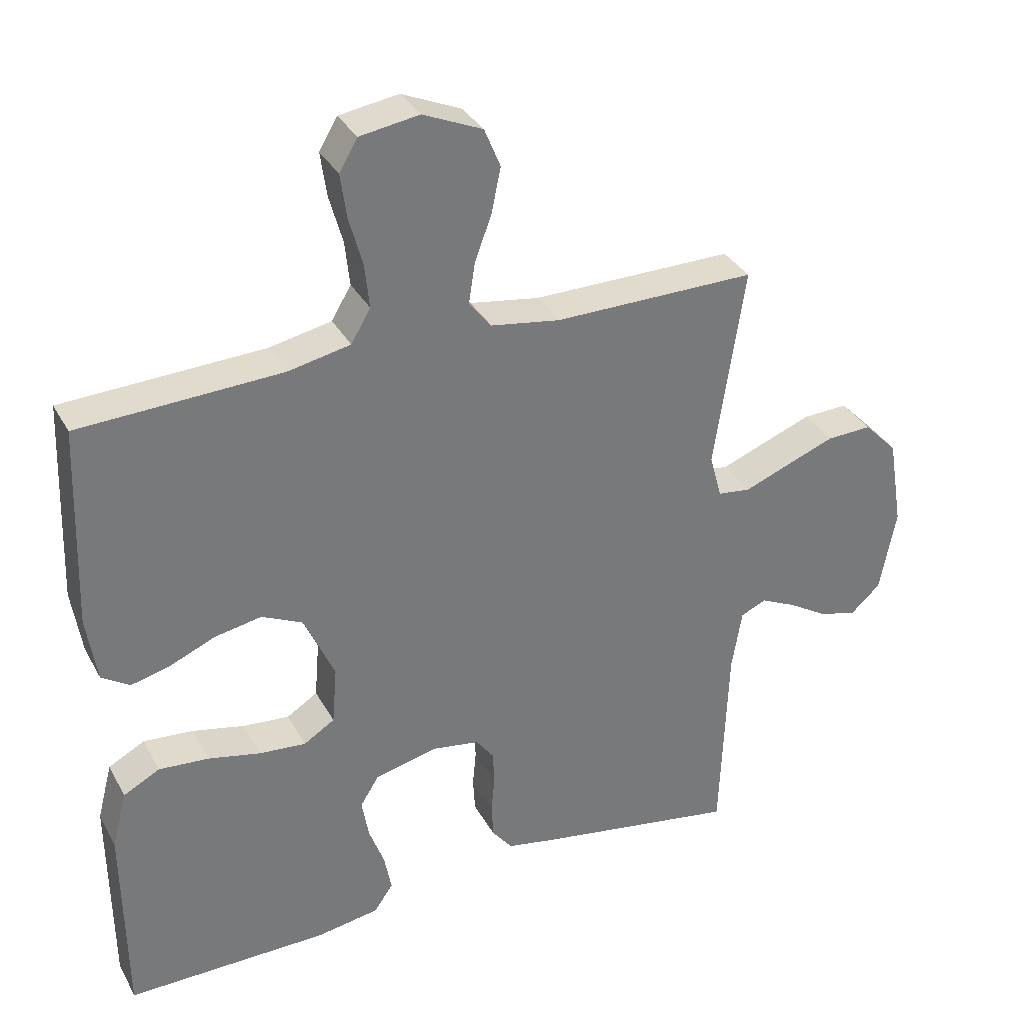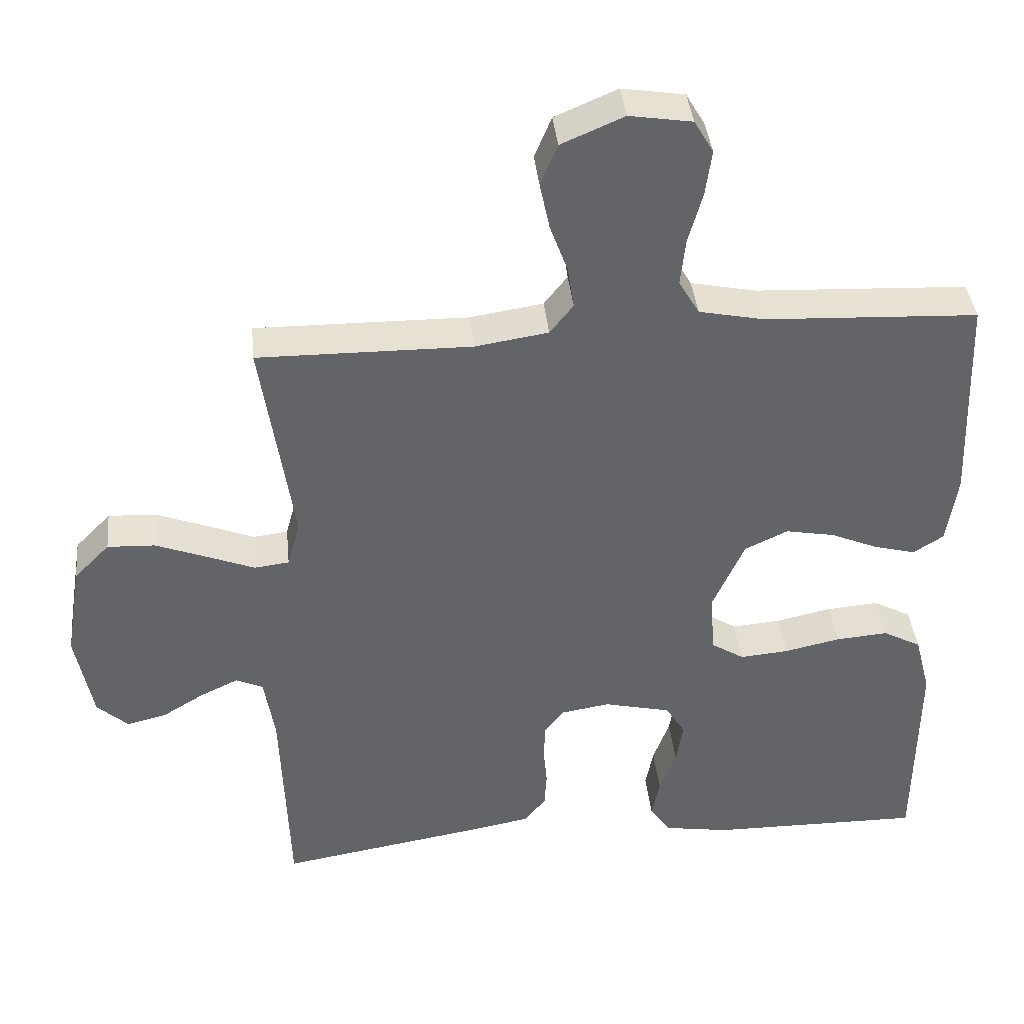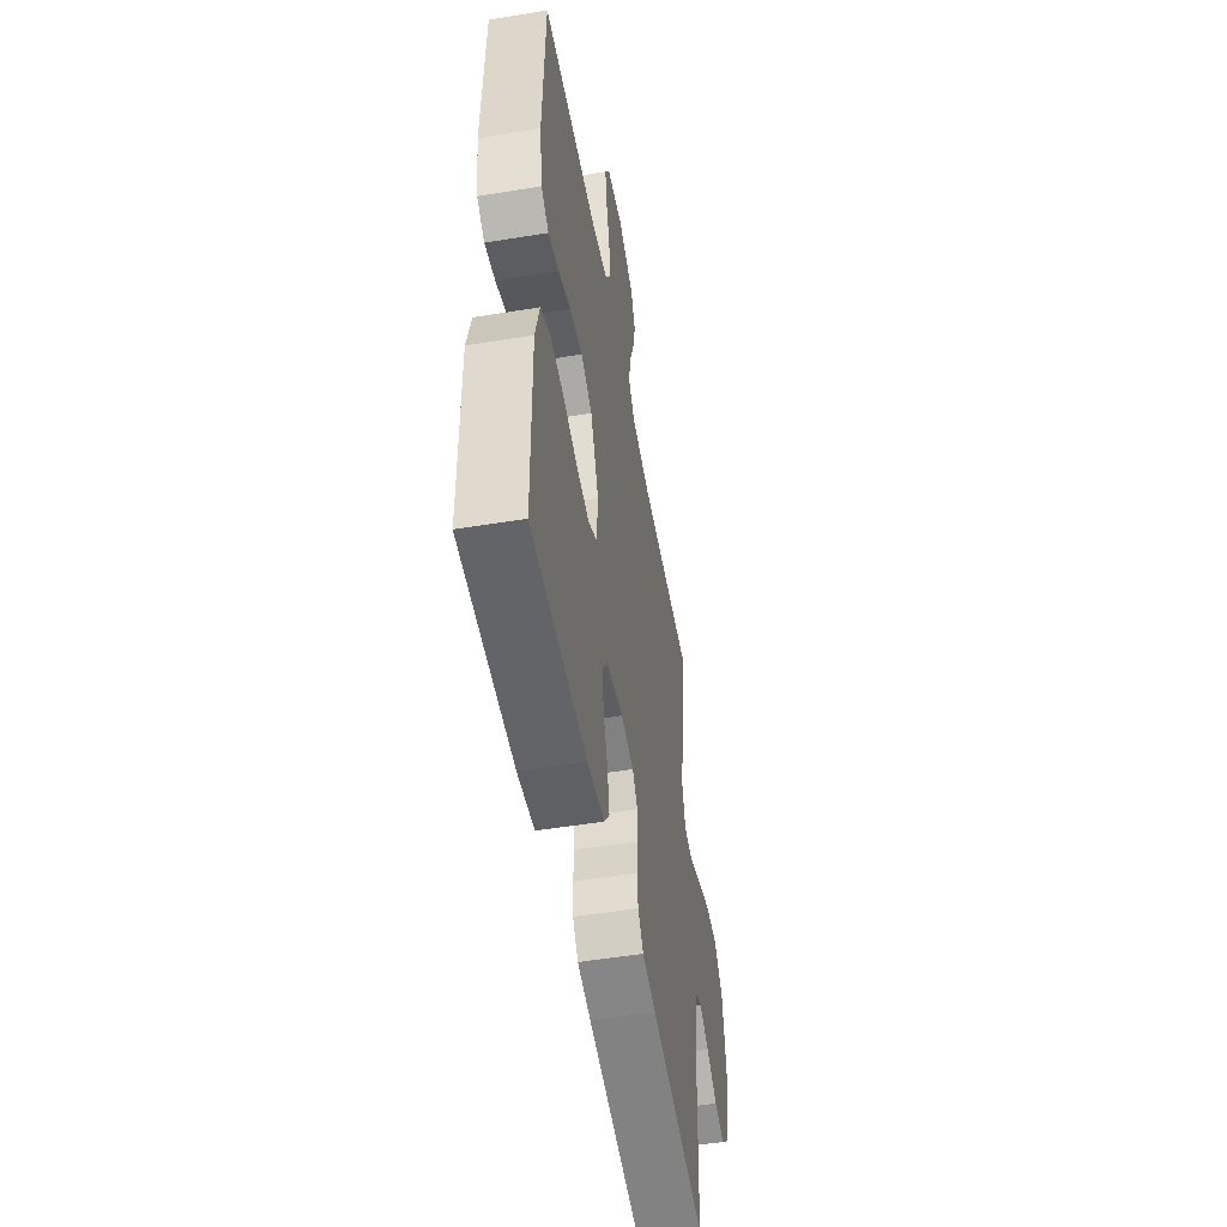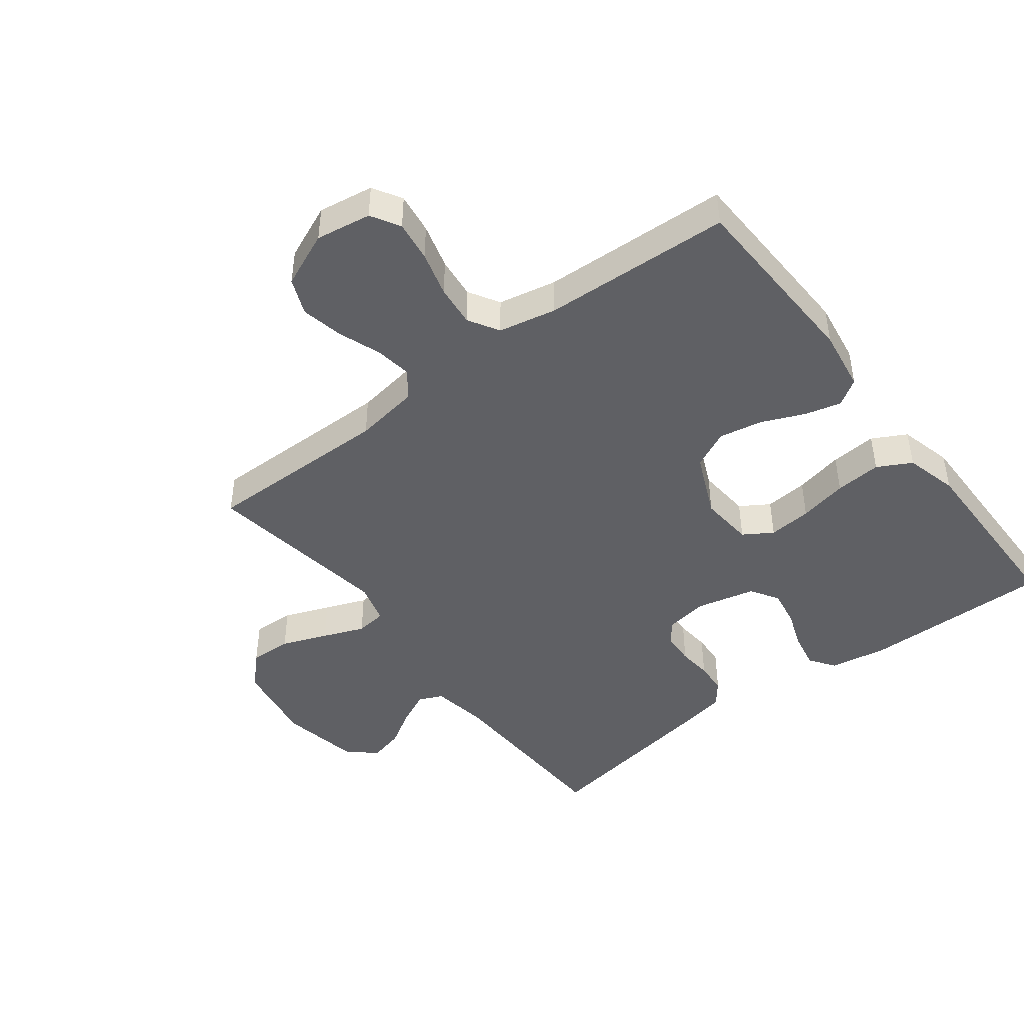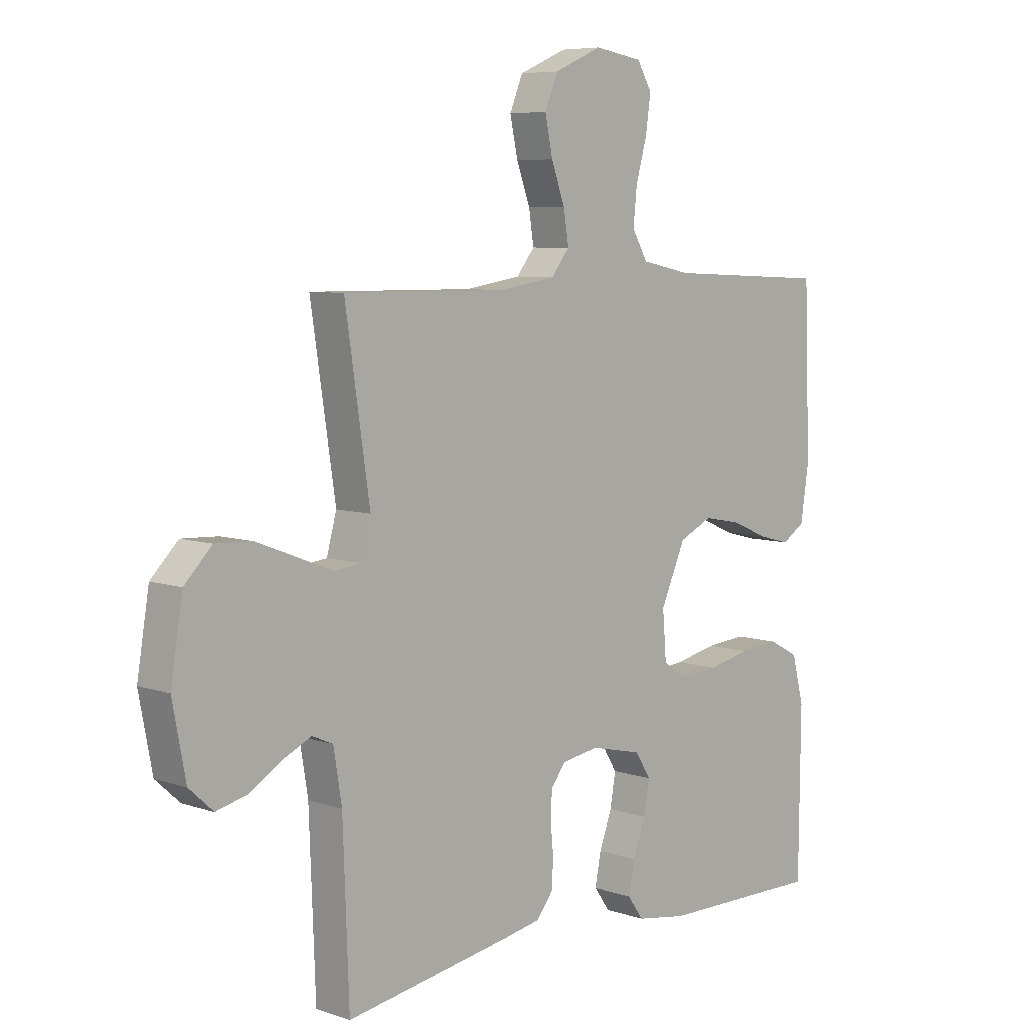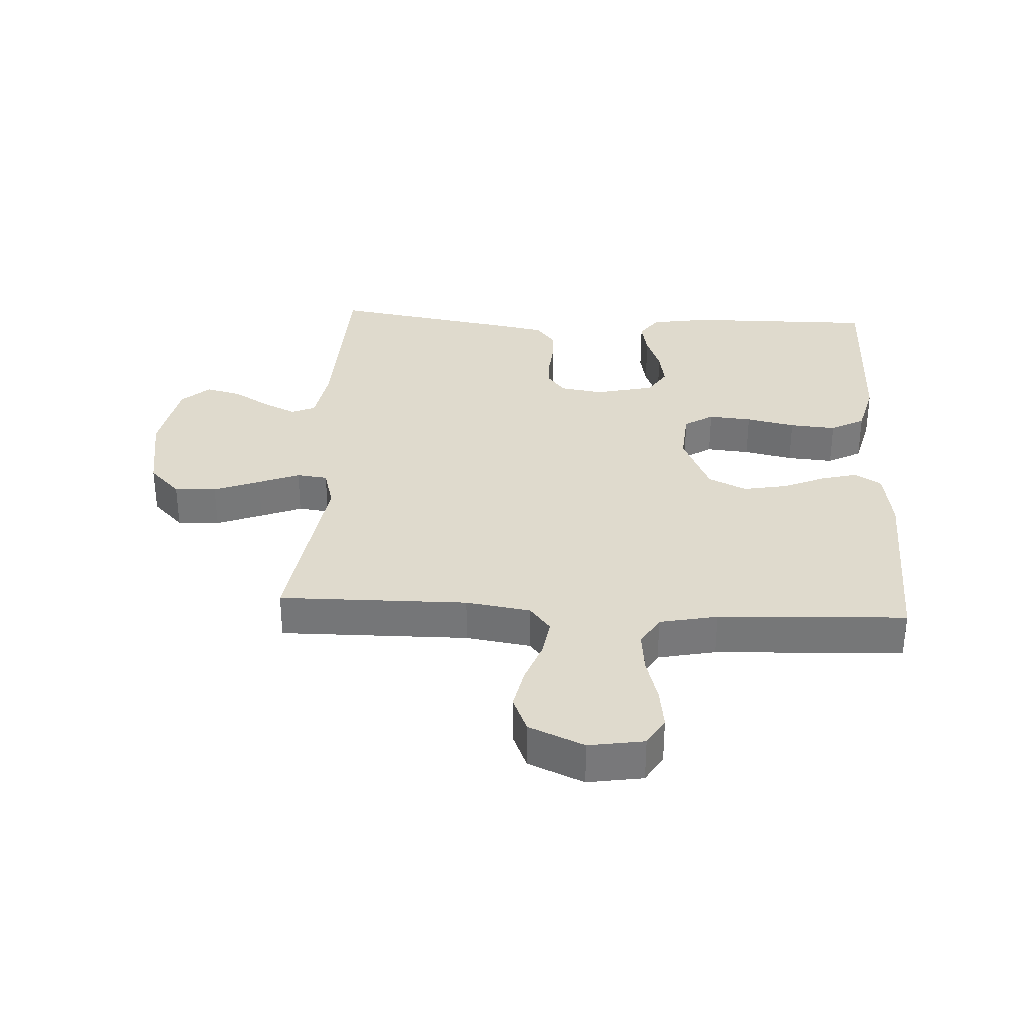
<metadata>
{"format":"obj","ext":"obj","renderer":"f3d","projection":"perspective","resolution":1024,"background":"white","views":[{"elev":33.7,"azim":155.0,"up":"+Z"},{"elev":39.3,"azim":-5.8,"up":"+Z"},{"elev":-51.7,"azim":100.0,"up":"+Z"},{"elev":-45.0,"azim":37.4,"up":"+Y"},{"elev":6.9,"azim":-45.6,"up":"+Z"},{"elev":32.9,"azim":3.1,"up":"+Y"}]}
</metadata>
<code>
v 0.5 0.07 -0.5
v 0.2 0.07 -0.497
v 0.107 0.07 -0.482
v 0.078 0.07 -0.441
v 0.089 0.07 -0.384
v 0.112 0.07 -0.321
v 0.122 0.07 -0.262
v 0.094 0.07 -0.217
v 0 0.07 -0.195
v -0.069 0.07 -0.206
v -0.096 0.07 -0.242
v -0.098 0.07 -0.292
v -0.093 0.07 -0.347
v -0.096 0.07 -0.398
v -0.126 0.07 -0.436
v -0.2 0.07 -0.45
v -0.5 0.07 -0.5
v -0.511 0.07 -0.2
v -0.526 0.07 -0.108
v -0.564 0.07 -0.091
v -0.617 0.07 -0.116
v -0.676 0.07 -0.152
v -0.732 0.07 -0.166
v -0.776 0.07 -0.126
v -0.8 0.07 0
v -0.778 0.07 0.134
v -0.728 0.07 0.185
v -0.661 0.07 0.182
v -0.588 0.07 0.154
v -0.522 0.07 0.128
v -0.473 0.07 0.134
v -0.455 0.07 0.2
v -0.5 0.07 0.5
v -0.2 0.07 0.497
v -0.097 0.07 0.513
v -0.064 0.07 0.555
v -0.073 0.07 0.614
v -0.098 0.07 0.682
v -0.112 0.07 0.749
v -0.088 0.07 0.807
v 0 0.07 0.845
v 0.088 0.07 0.831
v 0.115 0.07 0.785
v 0.106 0.07 0.72
v 0.086 0.07 0.648
v 0.079 0.07 0.582
v 0.108 0.07 0.533
v 0.2 0.07 0.514
v 0.5 0.07 0.5
v 0.511 0.07 0.2
v 0.496 0.07 0.101
v 0.454 0.07 0.074
v 0.396 0.07 0.089
v 0.328 0.07 0.118
v 0.259 0.07 0.131
v 0.198 0.07 0.102
v 0.153 0.07 0
v 0.16 0.07 -0.086
v 0.206 0.07 -0.115
v 0.275 0.07 -0.109
v 0.353 0.07 -0.092
v 0.427 0.07 -0.086
v 0.481 0.07 -0.115
v 0.503 0.07 -0.2
v 0.5 0 -0.5
v 0.2 0 -0.497
v 0.107 0 -0.482
v 0.078 0 -0.441
v 0.089 0 -0.384
v 0.112 0 -0.321
v 0.122 0 -0.262
v 0.094 0 -0.217
v 0 0 -0.195
v -0.069 0 -0.206
v -0.096 0 -0.242
v -0.098 0 -0.292
v -0.093 0 -0.347
v -0.096 0 -0.398
v -0.126 0 -0.436
v -0.2 0 -0.45
v -0.5 0 -0.5
v -0.511 0 -0.2
v -0.526 0 -0.108
v -0.564 0 -0.091
v -0.617 0 -0.116
v -0.676 0 -0.152
v -0.732 0 -0.166
v -0.776 0 -0.126
v -0.8 0 0
v -0.778 0 0.134
v -0.728 0 0.185
v -0.661 0 0.182
v -0.588 0 0.154
v -0.522 0 0.128
v -0.473 0 0.134
v -0.455 0 0.2
v -0.5 0 0.5
v -0.2 0 0.497
v -0.097 0 0.513
v -0.064 0 0.555
v -0.073 0 0.614
v -0.098 0 0.682
v -0.112 0 0.749
v -0.088 0 0.807
v 0 0 0.845
v 0.088 0 0.831
v 0.115 0 0.785
v 0.106 0 0.72
v 0.086 0 0.648
v 0.079 0 0.582
v 0.108 0 0.533
v 0.2 0 0.514
v 0.5 0 0.5
v 0.511 0 0.2
v 0.496 0 0.101
v 0.454 0 0.074
v 0.396 0 0.089
v 0.328 0 0.118
v 0.259 0 0.131
v 0.198 0 0.102
v 0.153 0 0
v 0.16 0 -0.086
v 0.206 0 -0.115
v 0.275 0 -0.109
v 0.353 0 -0.092
v 0.427 0 -0.086
v 0.481 0 -0.115
v 0.503 0 -0.2
f 4 5 6
f 3 4 6
f 2 3 6
f 1 2 6
f 64 1 6
f 63 64 6
f 62 63 6
f 61 62 6
f 60 61 6
f 59 60 6 7
f 58 59 7 8
f 57 58 8 9
f 56 57 9 10
f 52 53 54
f 51 52 54
f 50 51 54
f 49 50 54
f 48 49 54
f 47 48 54 55
f 46 47 55 56
f 43 44 45
f 42 43 45
f 41 42 45
f 40 41 45
f 39 40 45
f 38 39 45
f 37 38 45
f 36 37 45 46
f 46 56 10
f 36 46 10
f 35 36 10
f 32 33 34
f 35 10 11
f 34 35 11
f 32 34 11
f 31 32 11
f 28 29 30
f 27 28 30
f 26 27 30
f 25 26 30
f 24 25 30
f 23 24 30
f 22 23 30
f 21 22 30
f 20 21 30 31
f 16 17 18
f 15 16 18
f 14 15 18
f 13 14 18
f 12 13 18
f 12 18 19
f 19 20 31
f 12 19 31
f 11 12 31
f 70 69 68
f 70 68 67
f 70 67 66
f 70 66 65
f 70 65 128
f 70 128 127
f 70 127 126
f 70 126 125
f 70 125 124
f 71 70 124 123
f 72 71 123 122
f 73 72 122 121
f 74 73 121 120
f 118 117 116
f 118 116 115
f 118 115 114
f 118 114 113
f 118 113 112
f 119 118 112 111
f 120 119 111 110
f 109 108 107
f 109 107 106
f 109 106 105
f 109 105 104
f 109 104 103
f 109 103 102
f 109 102 101
f 110 109 101 100
f 74 120 110
f 74 110 100
f 74 100 99
f 98 97 96
f 75 74 99
f 75 99 98
f 75 98 96
f 75 96 95
f 94 93 92
f 94 92 91
f 94 91 90
f 94 90 89
f 94 89 88
f 94 88 87
f 94 87 86
f 94 86 85
f 95 94 85 84
f 82 81 80
f 82 80 79
f 82 79 78
f 82 78 77
f 82 77 76
f 83 82 76
f 95 84 83
f 95 83 76
f 95 76 75
f 1 65 66 2
f 2 66 67 3
f 3 67 68 4
f 4 68 69 5
f 5 69 70 6
f 6 70 71 7
f 7 71 72 8
f 8 72 73 9
f 9 73 74 10
f 10 74 75 11
f 11 75 76 12
f 12 76 77 13
f 13 77 78 14
f 14 78 79 15
f 15 79 80 16
f 16 80 81 17
f 17 81 82 18
f 18 82 83 19
f 19 83 84 20
f 20 84 85 21
f 21 85 86 22
f 22 86 87 23
f 23 87 88 24
f 24 88 89 25
f 25 89 90 26
f 26 90 91 27
f 27 91 92 28
f 28 92 93 29
f 29 93 94 30
f 30 94 95 31
f 31 95 96 32
f 32 96 97 33
f 33 97 98 34
f 34 98 99 35
f 35 99 100 36
f 36 100 101 37
f 37 101 102 38
f 38 102 103 39
f 39 103 104 40
f 40 104 105 41
f 41 105 106 42
f 42 106 107 43
f 43 107 108 44
f 44 108 109 45
f 45 109 110 46
f 46 110 111 47
f 47 111 112 48
f 48 112 113 49
f 49 113 114 50
f 50 114 115 51
f 51 115 116 52
f 52 116 117 53
f 53 117 118 54
f 54 118 119 55
f 55 119 120 56
f 56 120 121 57
f 57 121 122 58
f 58 122 123 59
f 59 123 124 60
f 60 124 125 61
f 61 125 126 62
f 62 126 127 63
f 63 127 128 64
f 64 128 65 1

</code>
